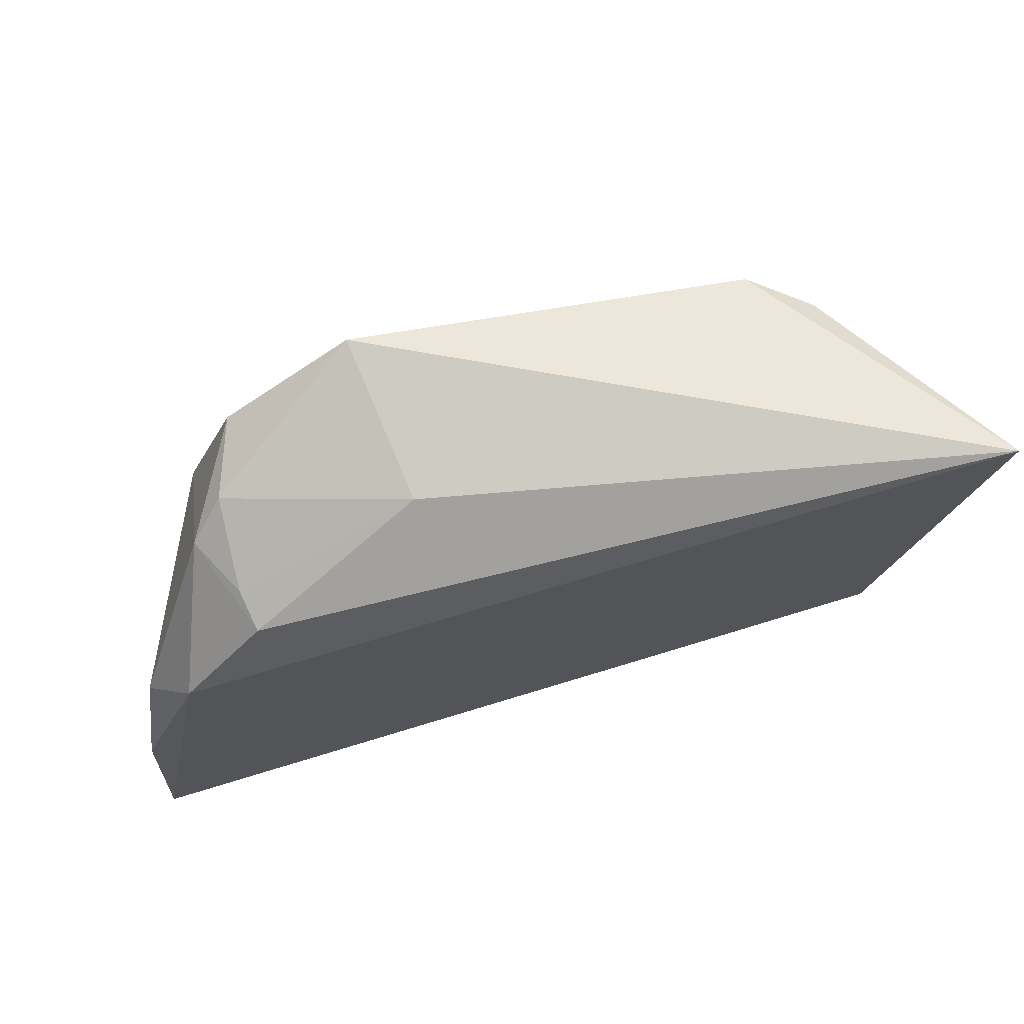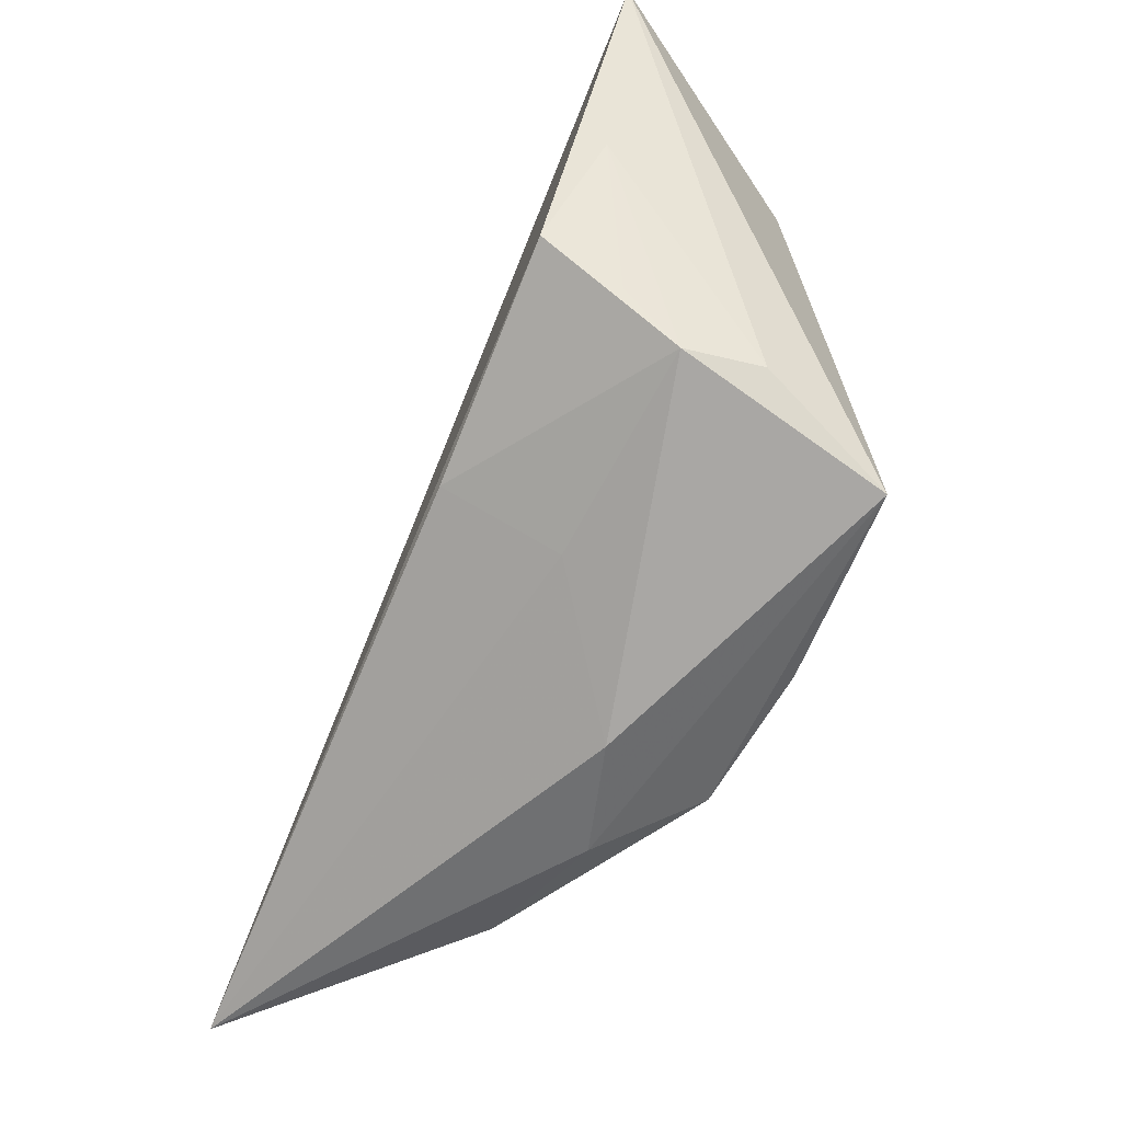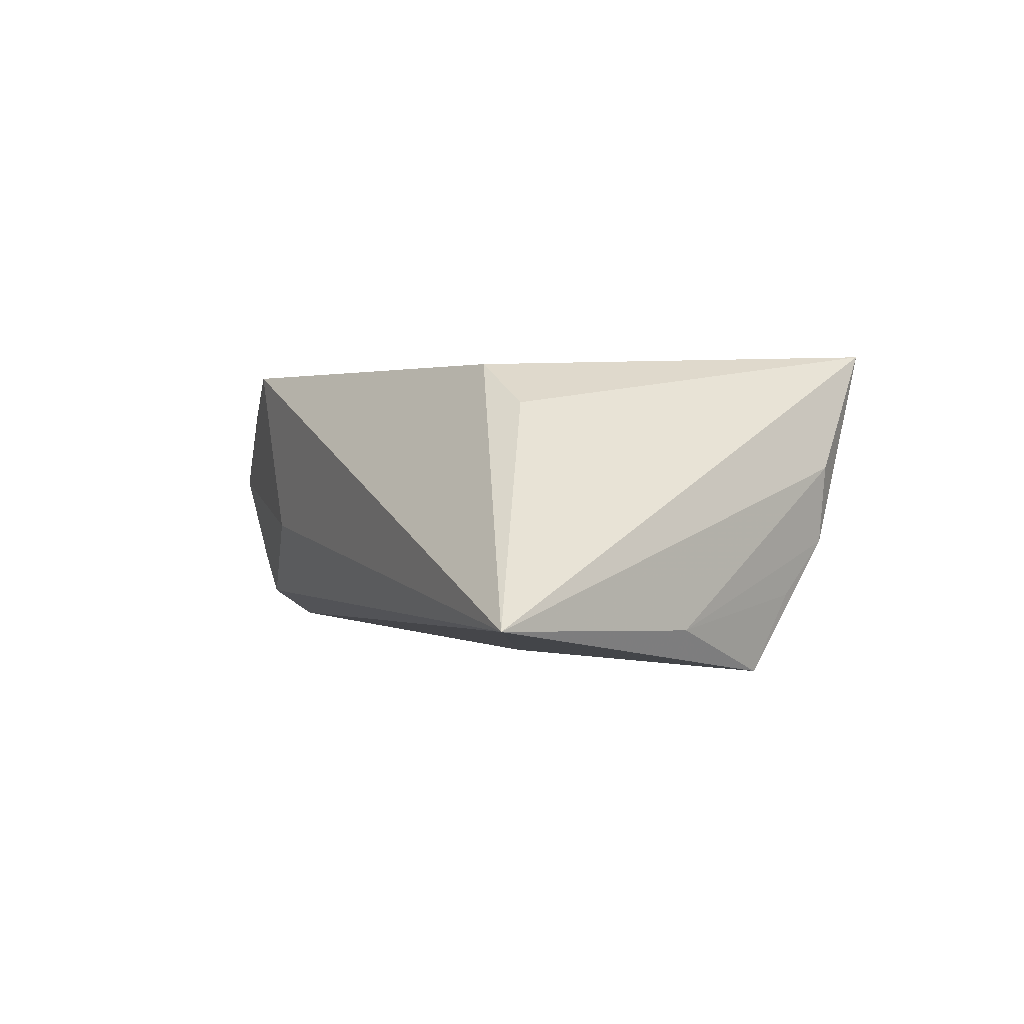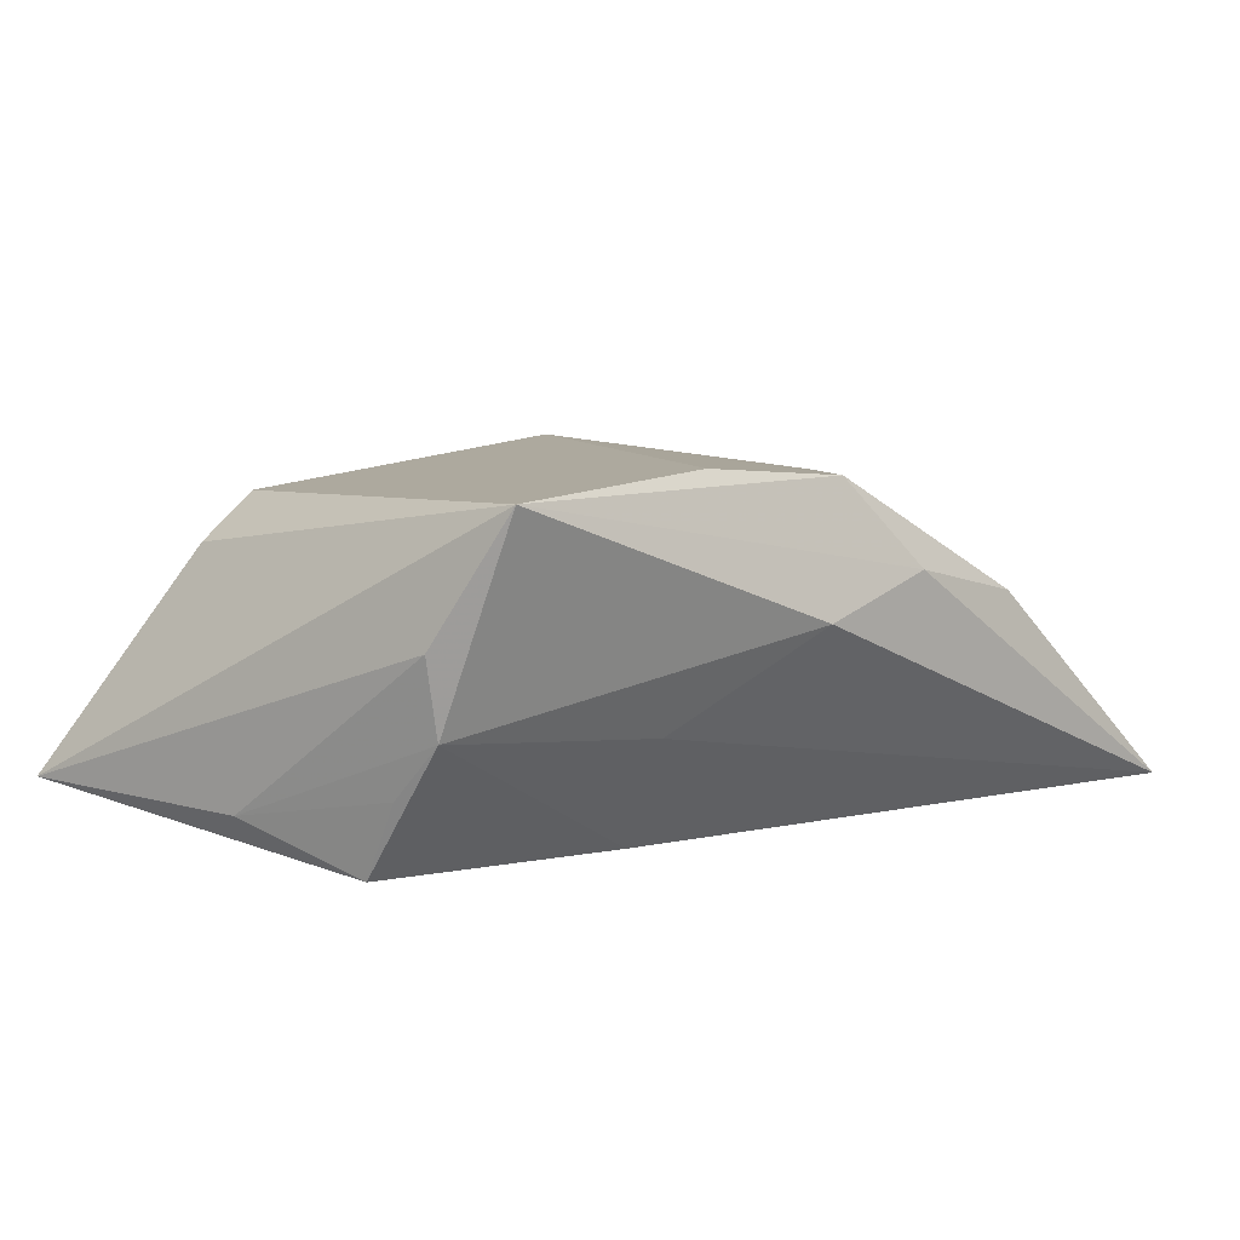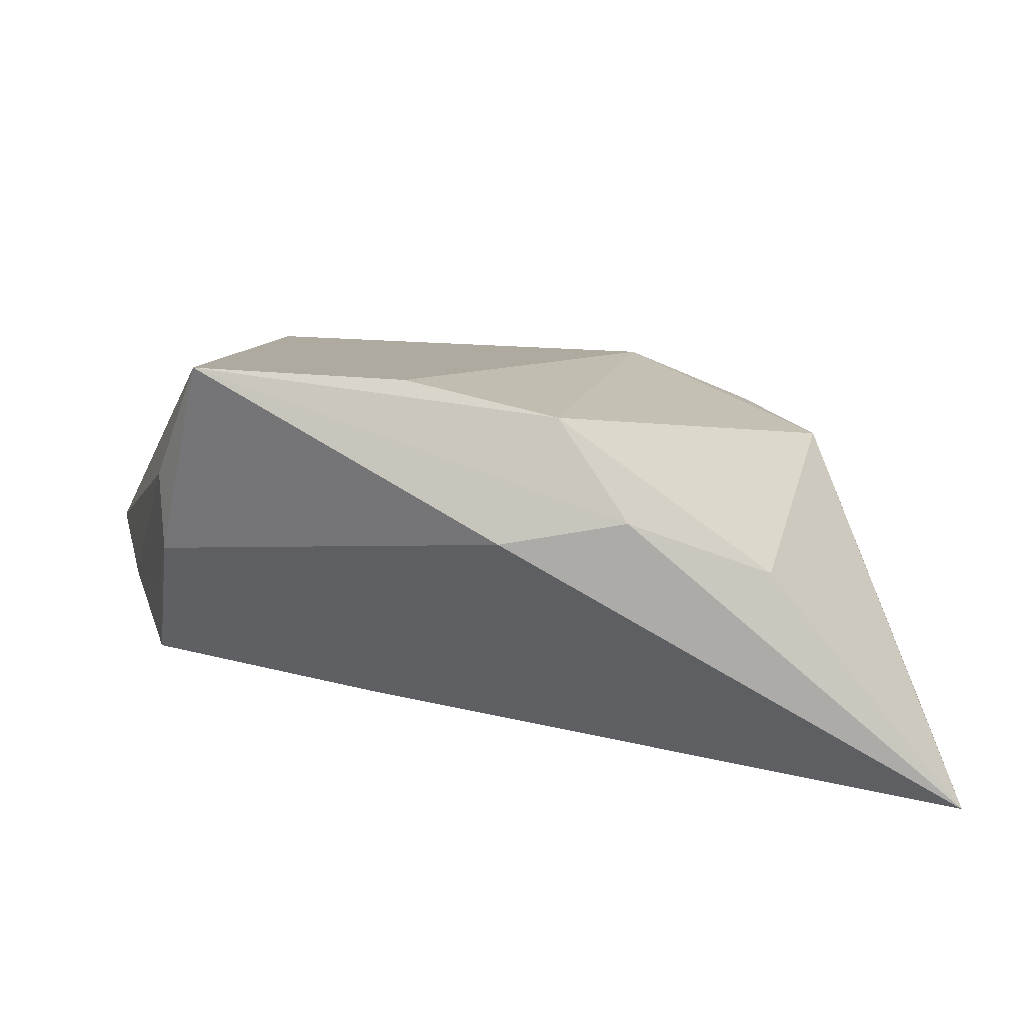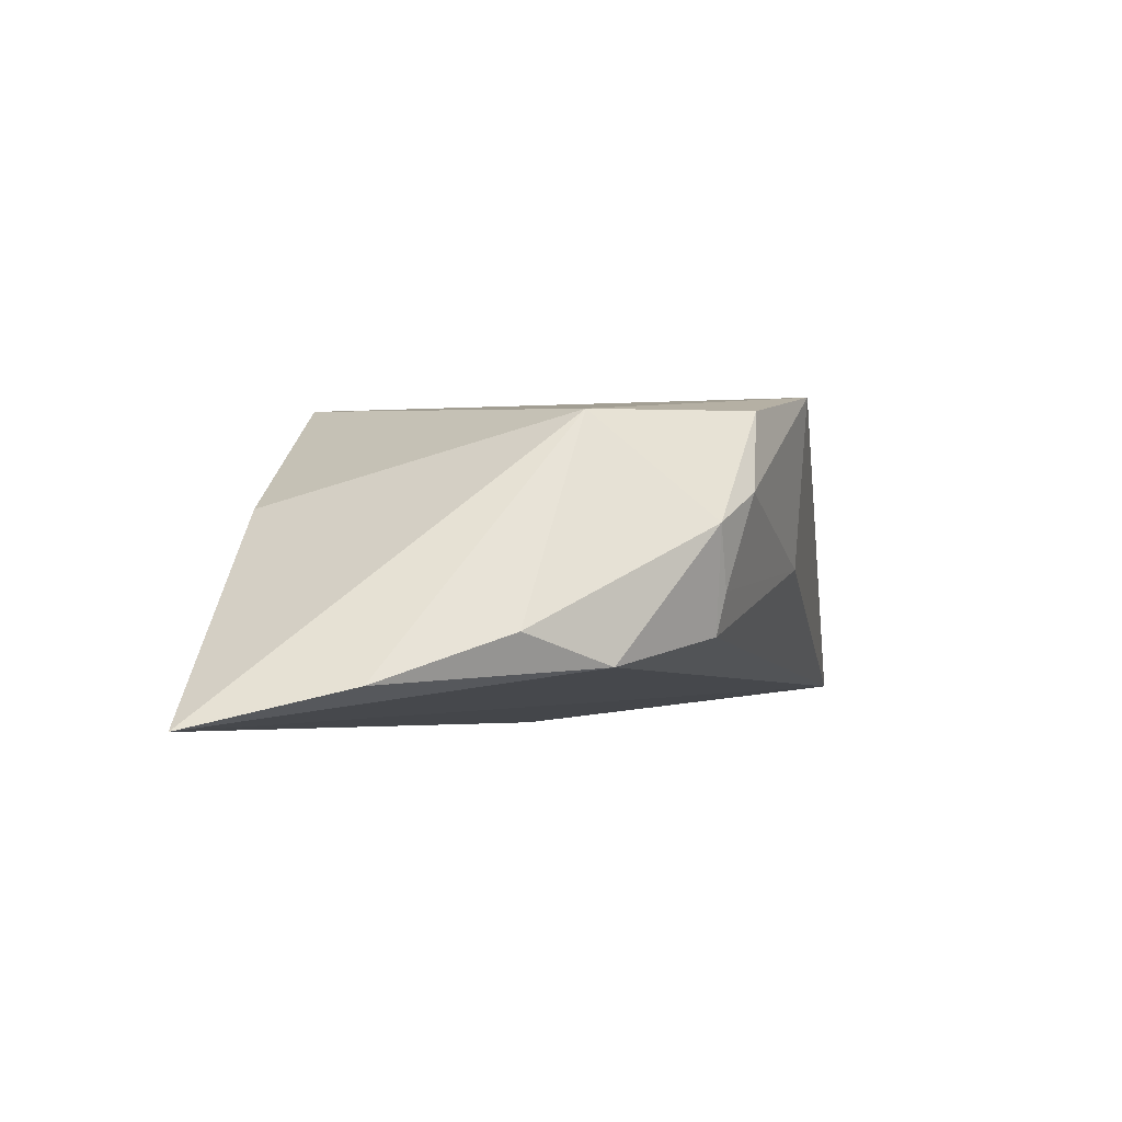
<metadata>
{"format":"obj","ext":"obj","renderer":"f3d","projection":"perspective","resolution":1024,"background":"white","views":[{"elev":77.2,"azim":165.2,"up":"+Y"},{"elev":-54.9,"azim":-113.4,"up":"+Y"},{"elev":-2.6,"azim":-121.0,"up":"+Z"},{"elev":9.9,"azim":-42.4,"up":"+Z"},{"elev":-76.5,"azim":-7.0,"up":"+Y"},{"elev":-3.8,"azim":95.3,"up":"+Z"}]}
</metadata>
<code>
v -0.01247 -0.01533 -0.01886
v 0.01598 0.02988 0.01765
v -0.03653 0.02289 0.01035
v -0.0141 -0.02231 -0.006182
v 0.04375 0.01021 -0.01276
v 0.03364 0.01998 -0.009524
v 0.03447 0.02103 -0.004914
v -0.01228 -0.02627 0.02007
v 0.04919 0.001531 -0.009378
v 0.03104 0.02418 0.01412
v 0.0341 0.02396 0.005325
v 0.03774 0.006894 0.01369
v 0.05385 -0.03159 -0.01899
v -0.05055 0.03361 -0.014
v -0.0003493 -0.03159 0.004553
v 0.01308 -0.03159 0.008519
v 0.02931 -0.02945 0.004449
v -0.03837 -0.007119 -0.01899
v 0.0132 0.02841 -0.001395
v -0.02975 0.02354 0.01514
v -0.03759 -0.01749 -0.004017
v 0.00442 -0.02828 0.01836
v -0.03891 -0.01742 0.004549
v 0.03818 0.02065 0.001889
v -0.03846 -0.01174 -0.01027
v -0.035 -0.02568 0.01854
v -0.04408 0.006574 -0.01416
v 0.05268 -0.01301 -0.01464
f 14 13 18
f 20 2 14
f 1 18 13
f 23 26 14
f 14 2 19
f 19 6 14
f 14 26 3
f 3 20 14
f 26 20 3
f 13 12 17
f 12 9 24
f 22 12 2
f 22 17 12
f 18 1 21
f 21 15 26
f 26 23 21
f 14 18 27
f 27 23 14
f 27 21 23
f 16 15 13
f 13 17 16
f 17 22 16
f 26 15 16
f 16 22 26
f 28 12 13
f 28 9 12
f 2 12 10
f 12 24 10
f 6 19 7
f 7 24 6
f 6 24 5
f 5 24 9
f 9 28 5
f 5 28 13
f 5 13 14
f 14 6 5
f 26 22 8
f 8 22 2
f 8 20 26
f 2 20 8
f 15 21 4
f 4 21 1
f 13 15 4
f 4 1 13
f 18 21 25
f 25 27 18
f 21 27 25
f 2 10 11
f 11 10 24
f 24 7 11
f 11 19 2
f 11 7 19

</code>
